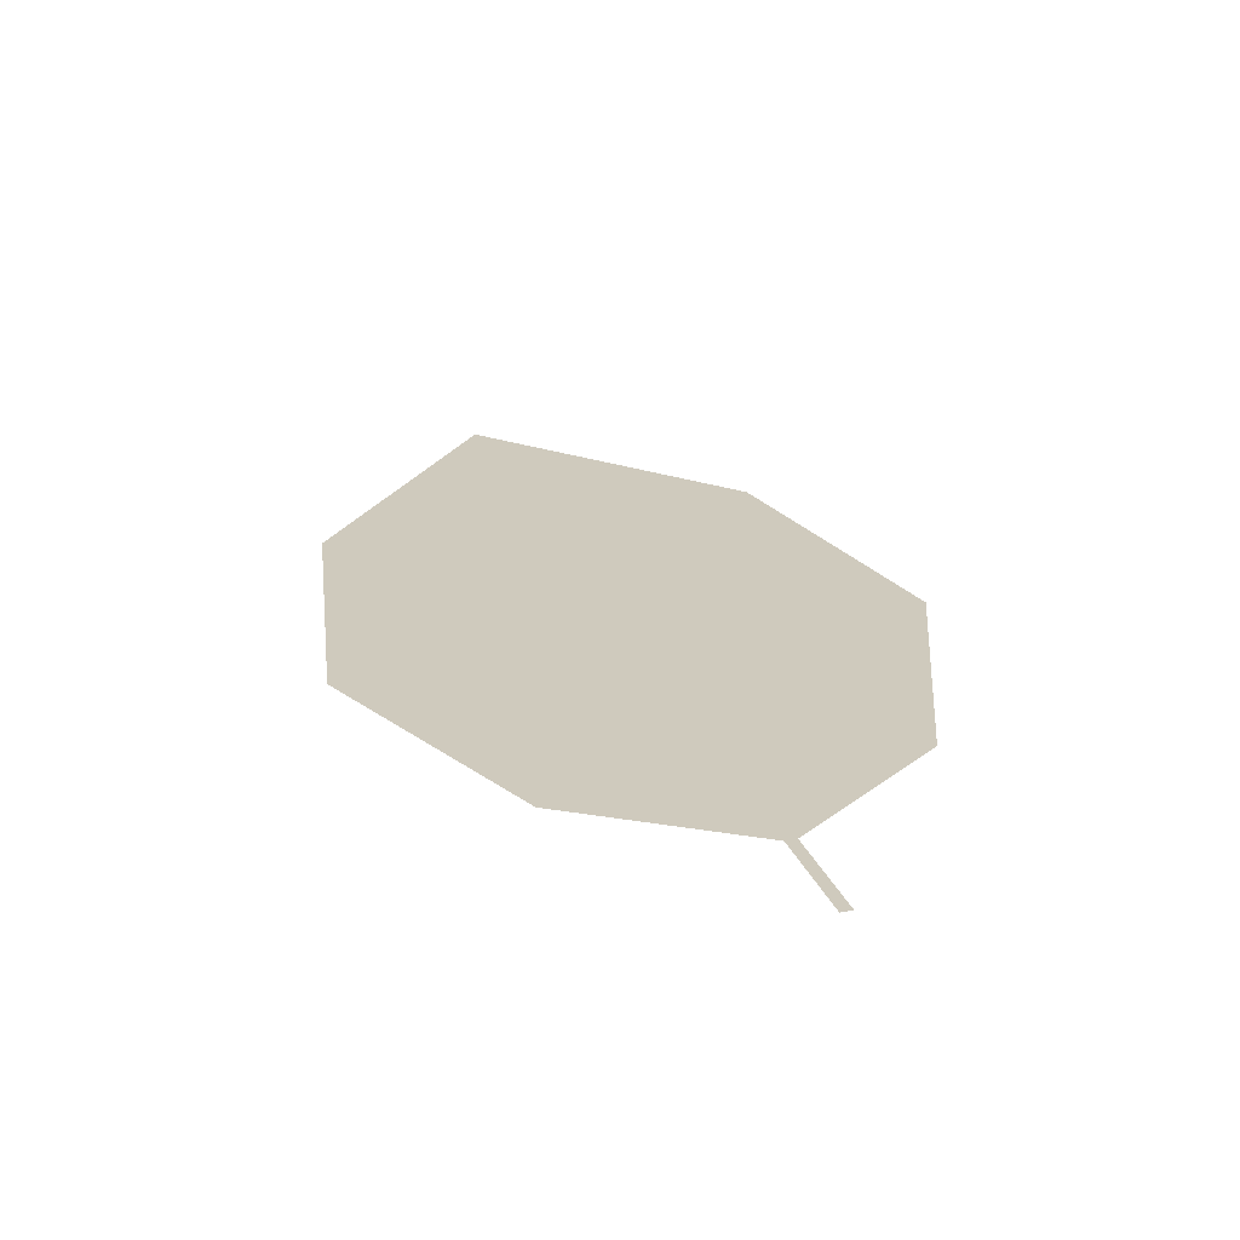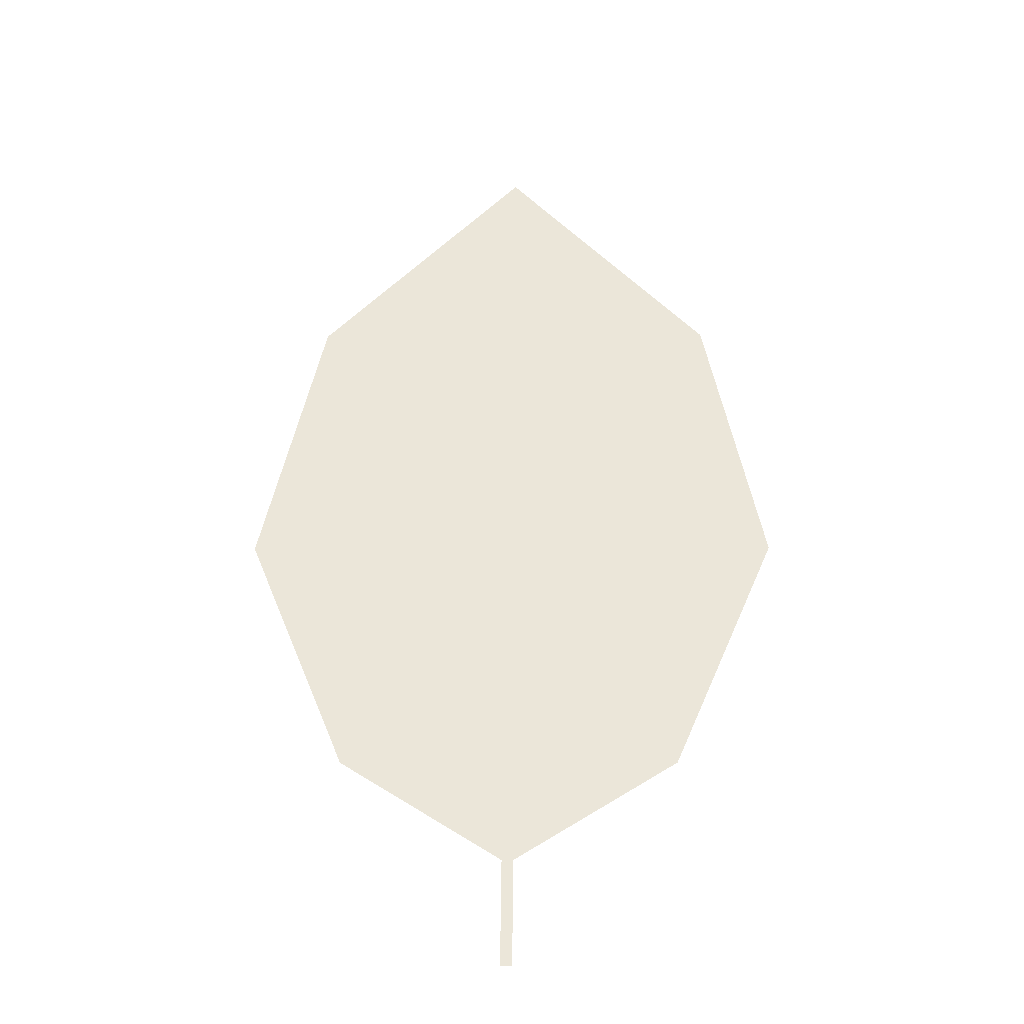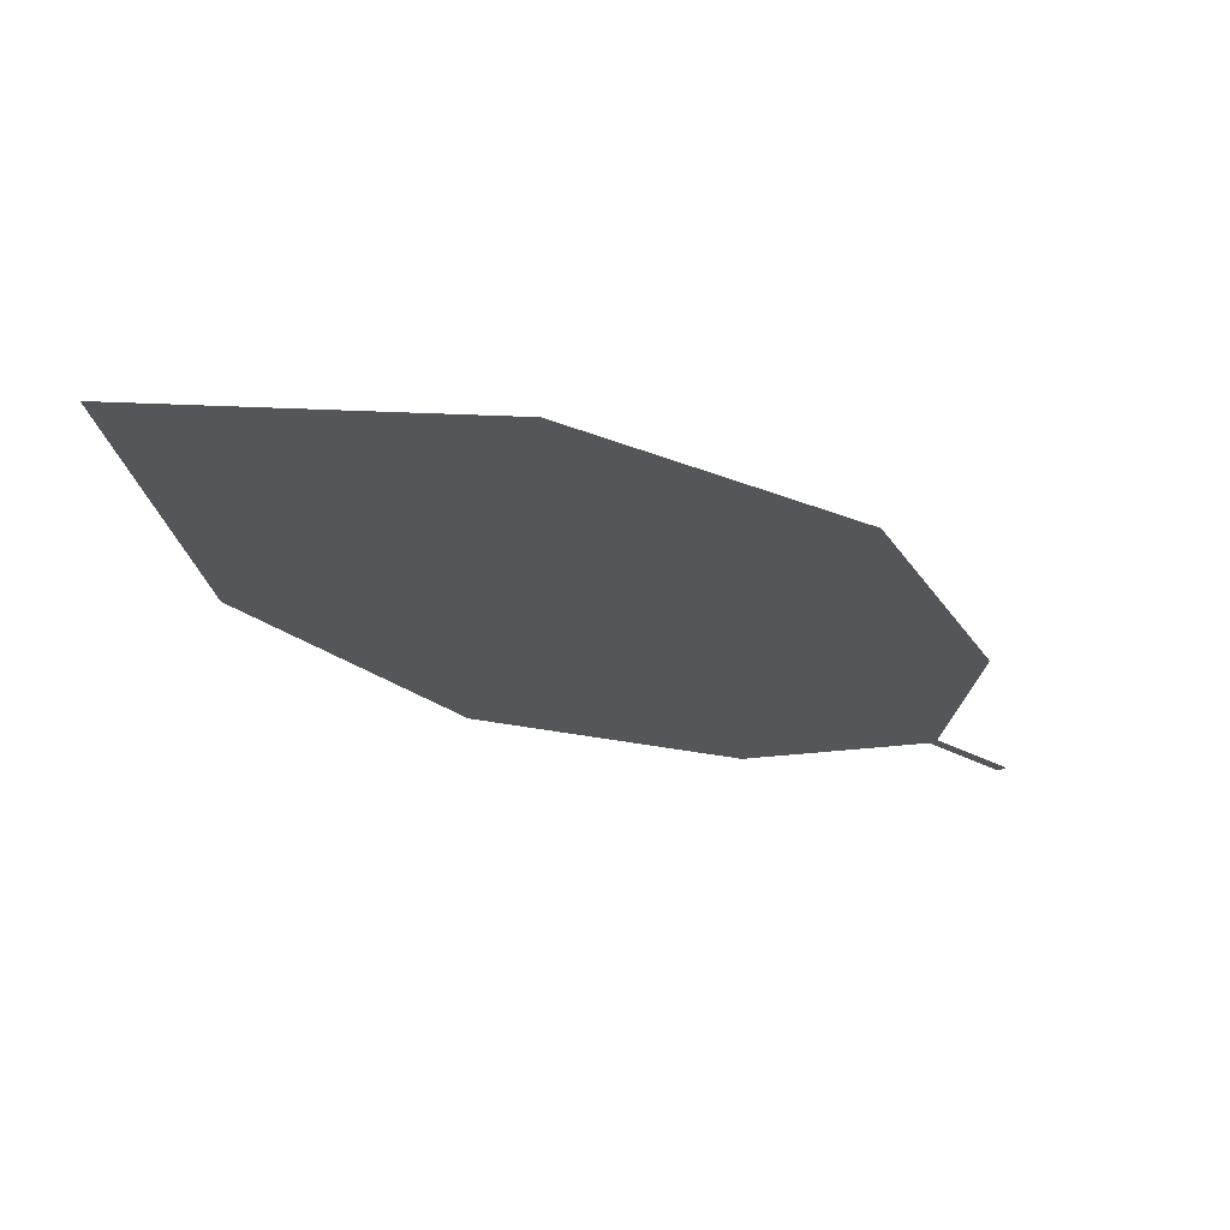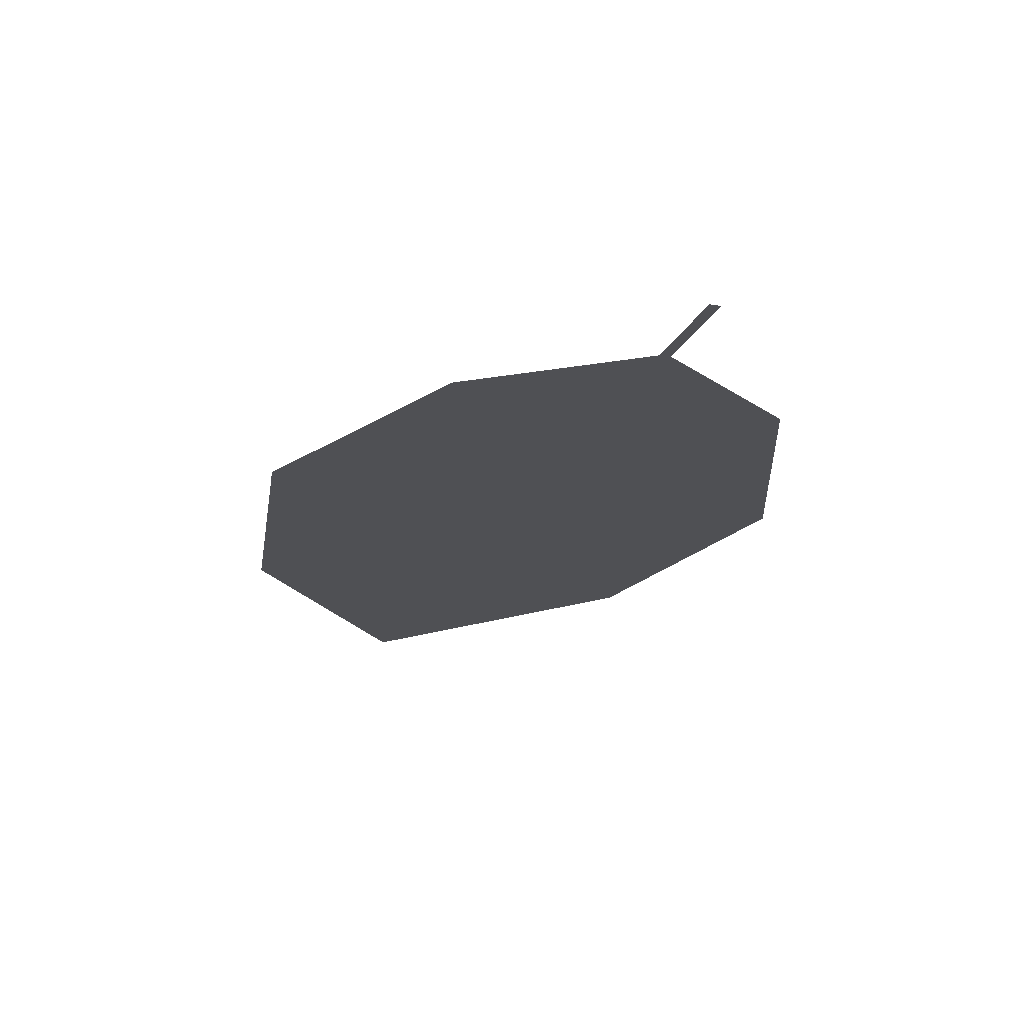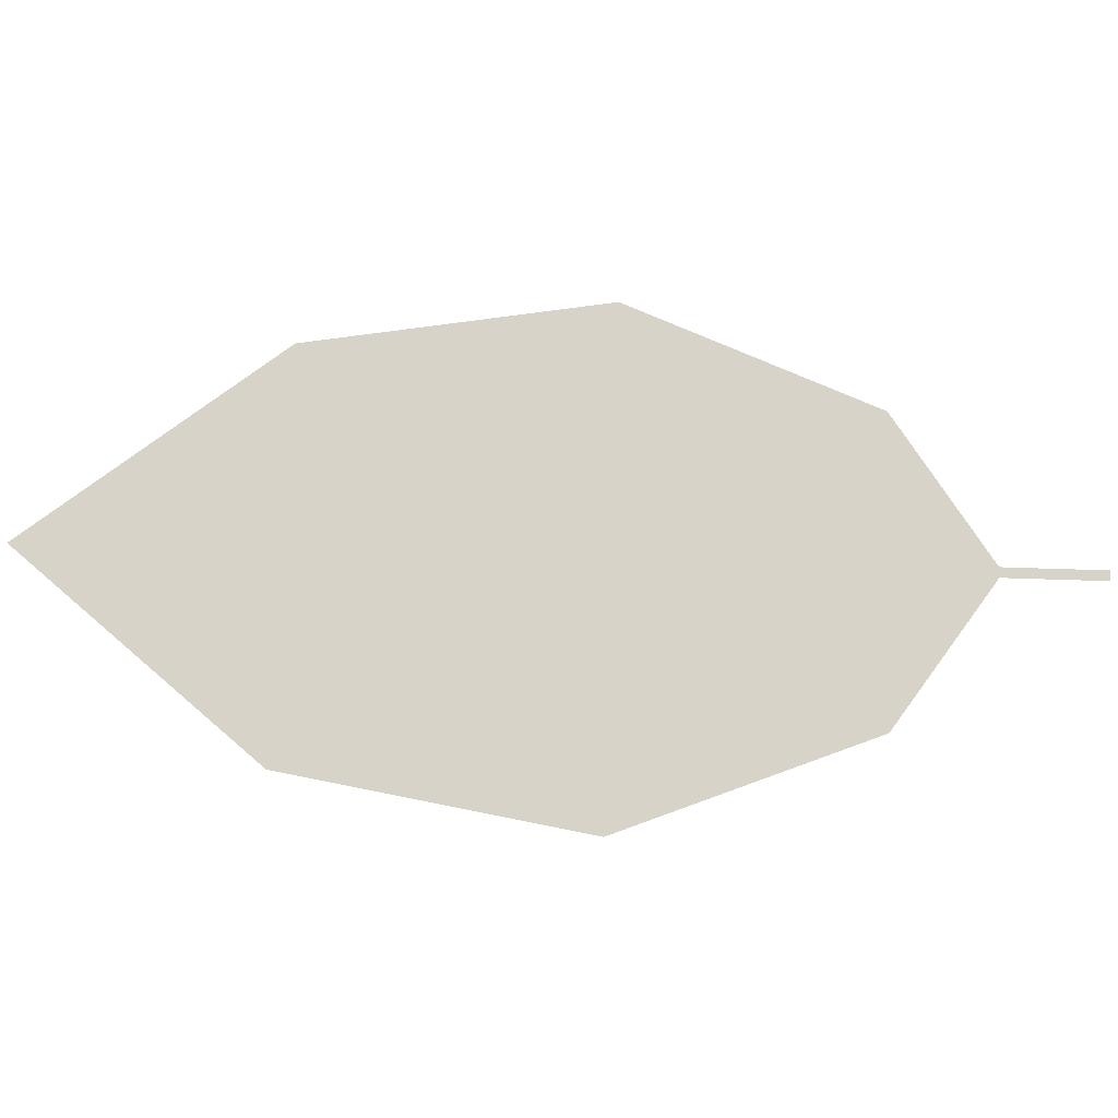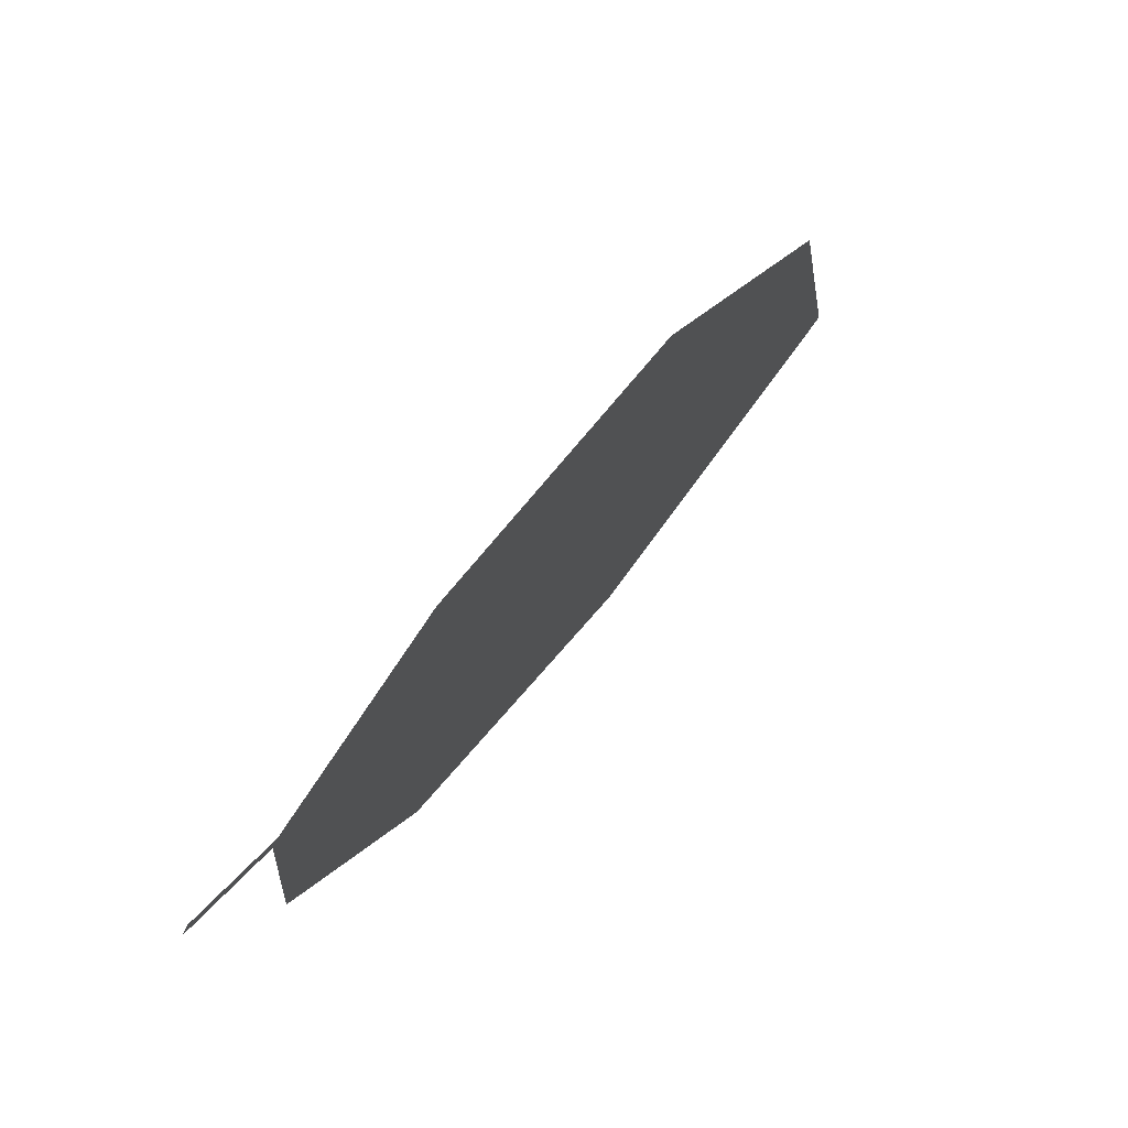
<metadata>
{"format":"obj","ext":"obj","renderer":"f3d","projection":"perspective","resolution":1024,"background":"white","views":[{"elev":23.3,"azim":114.2,"up":"+Z"},{"elev":49.0,"azim":131.5,"up":"+Z"},{"elev":-26.8,"azim":-1.3,"up":"+Z"},{"elev":-18.9,"azim":112.8,"up":"+Z"},{"elev":74.6,"azim":42.9,"up":"+Z"},{"elev":76.8,"azim":126.2,"up":"+Y"}]}
</metadata>
<code>
o Leaves.065_leaves.065
v 0.08235 0.07757 1.644
v 0.07103 0.06773 1.644
v 0.08334 0.07643 1.644
v 0.07201 0.0666 1.644
v 0.07495 0.04034 1.643
v 0.01759 -0.01942 1.642
v -0.03039 -0.02137 1.642
v 0.05648 0.004432 1.643
v -0.02176 0.02587 1.643
v 0.007296 0.06104 1.644
v 0.04544 0.07431 1.644
f 1 2 4 3
f 6 8 5 4
f 9 6 4 2
f 9 7 6
f 2 11 10 9

</code>
